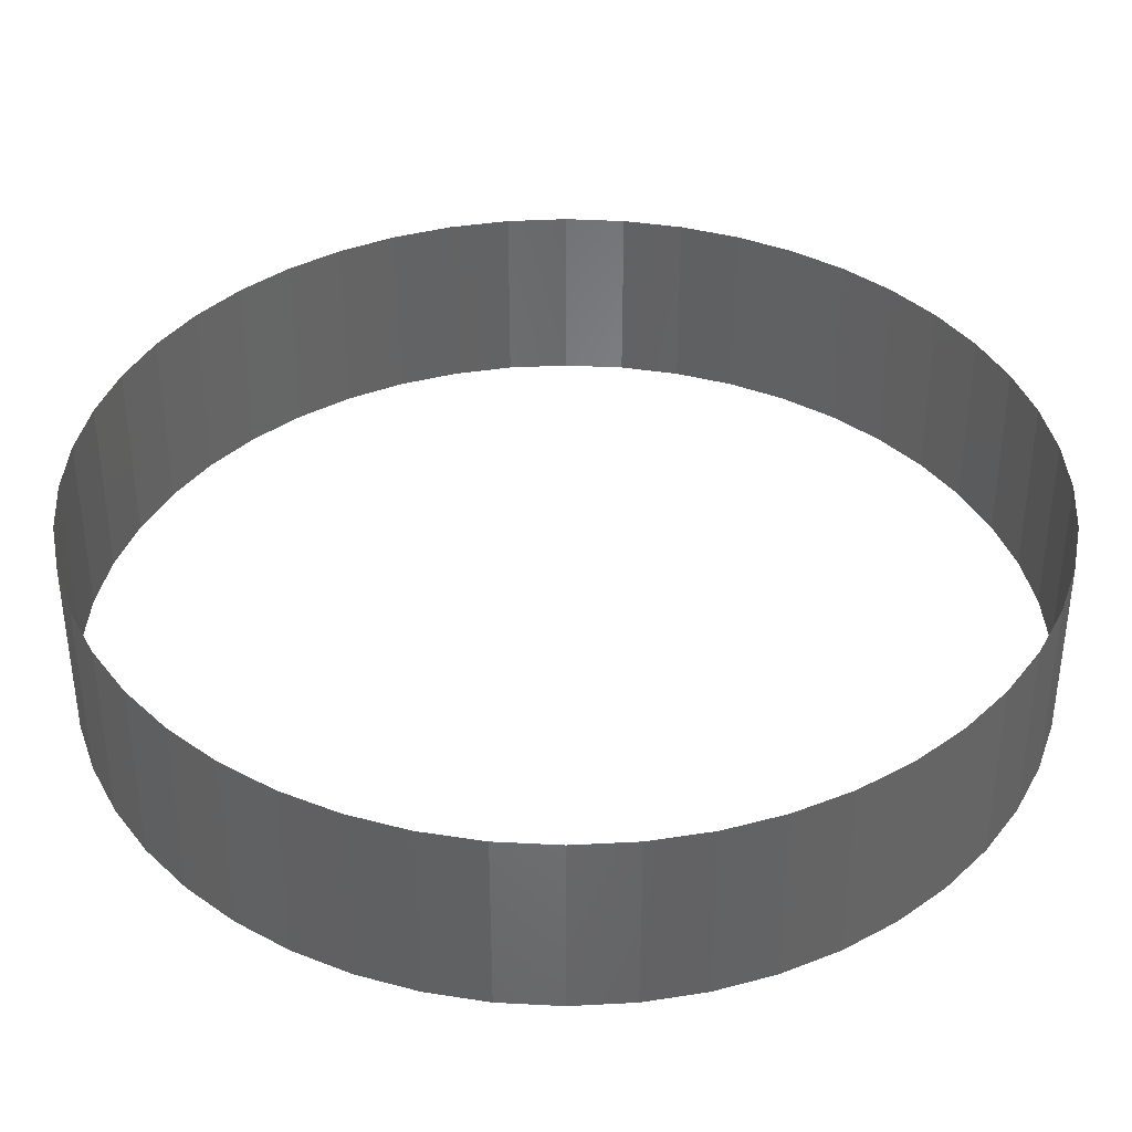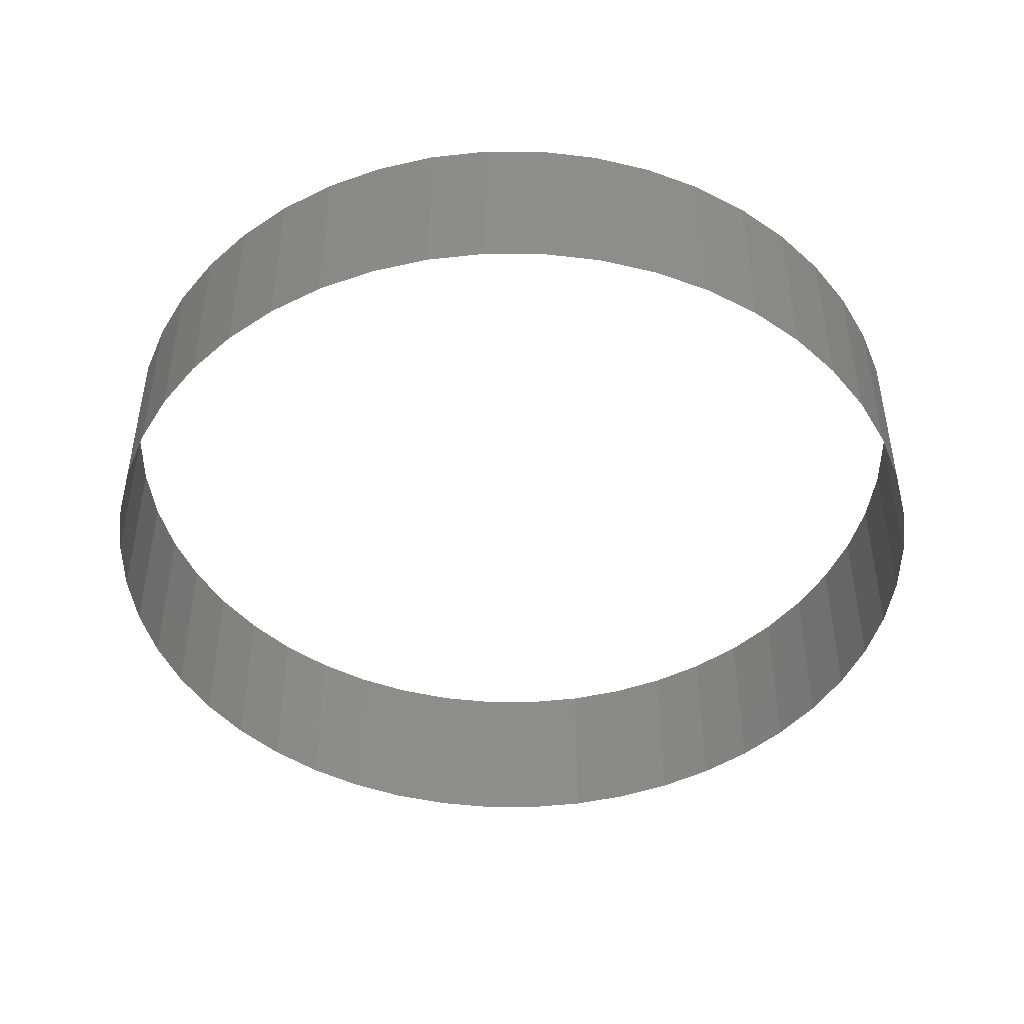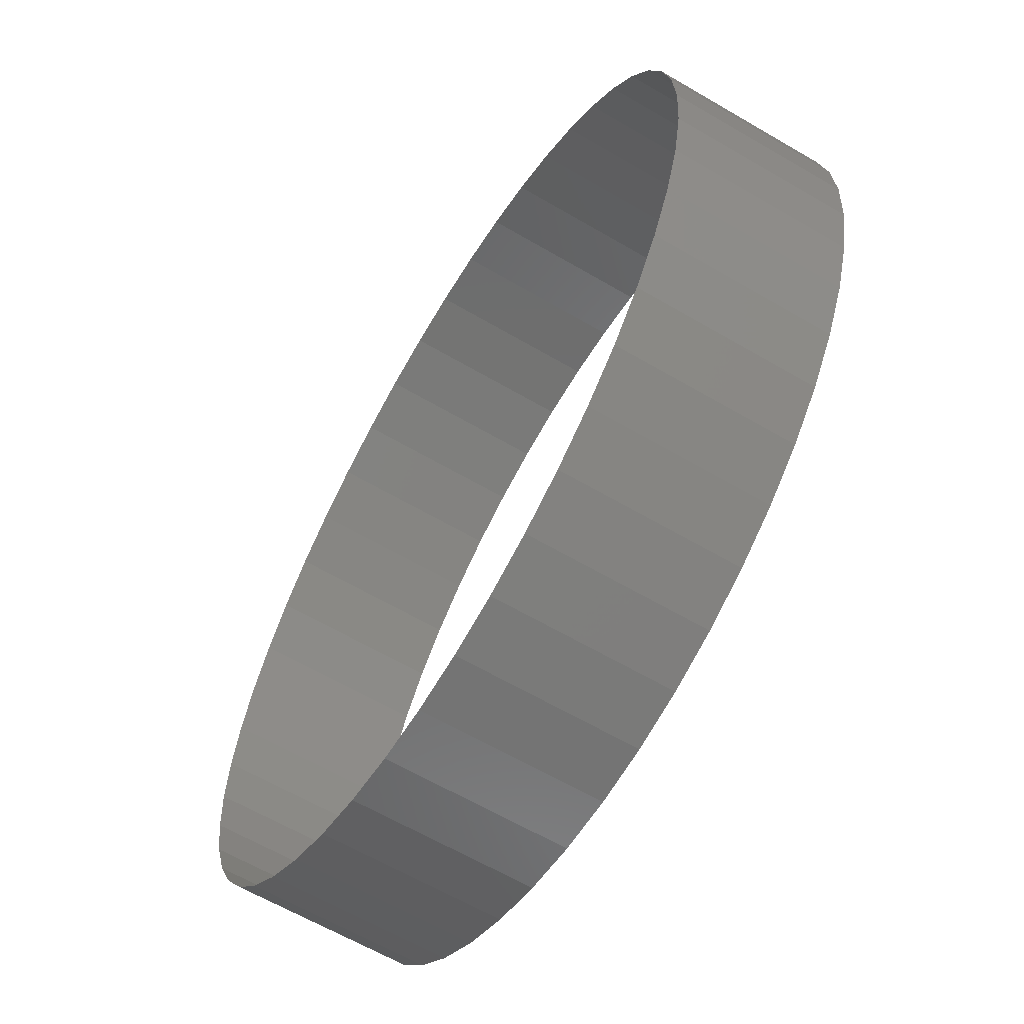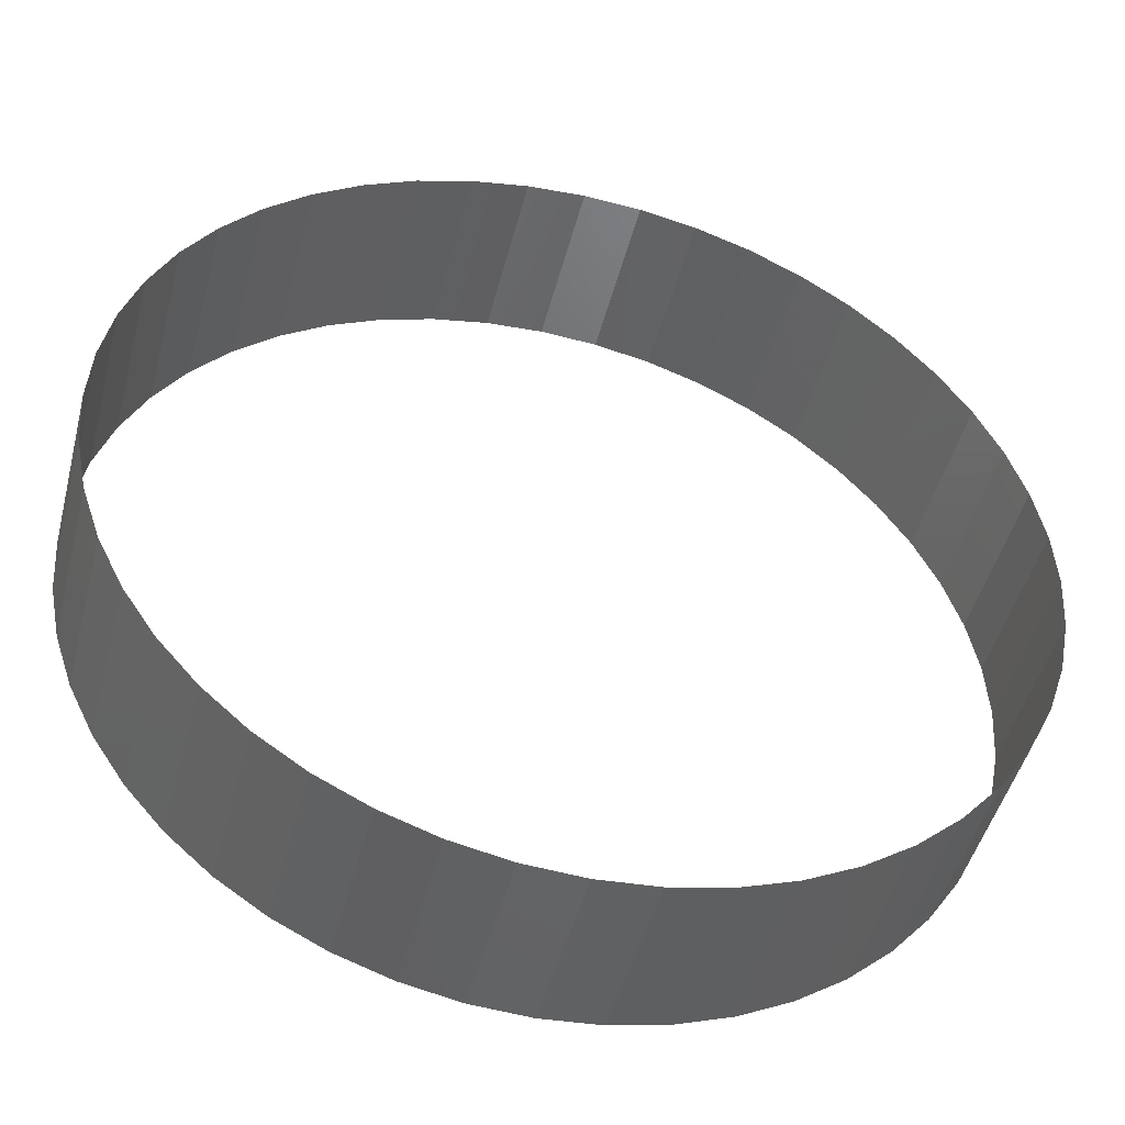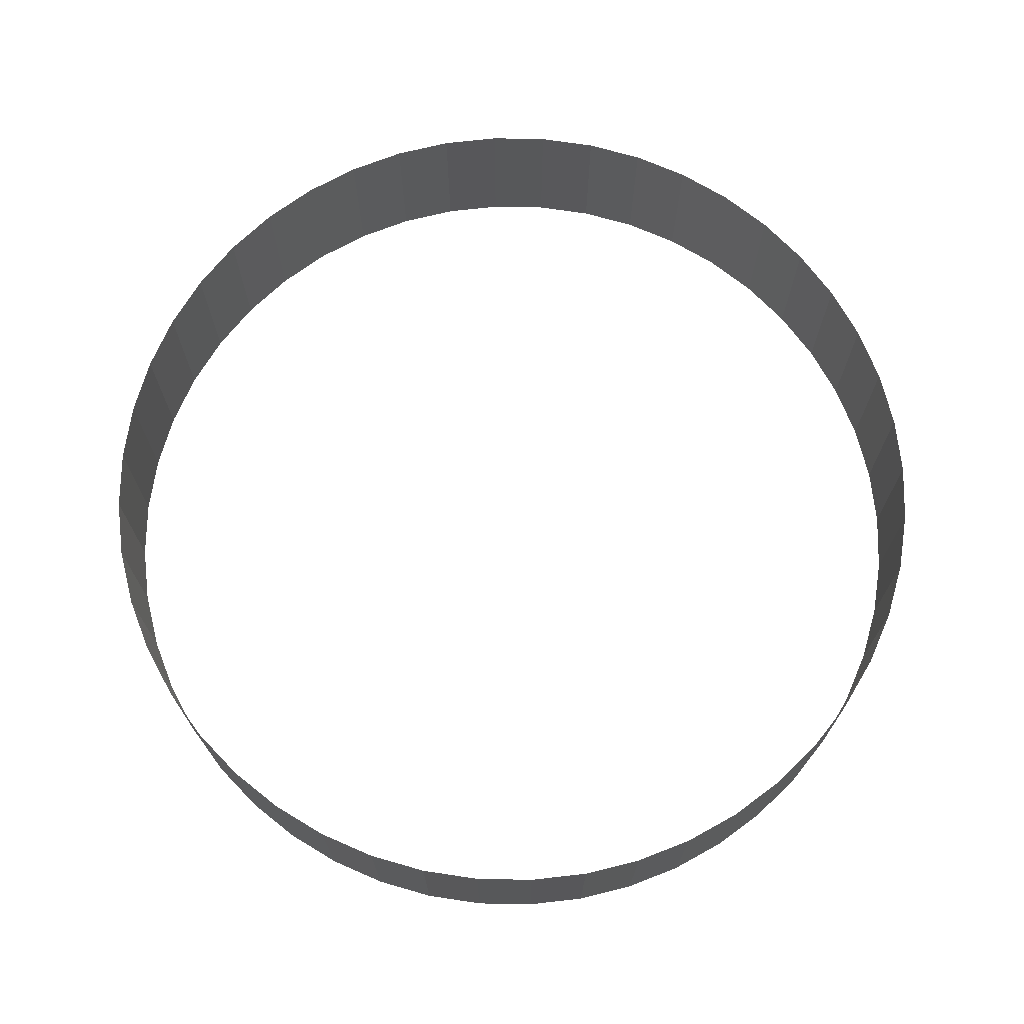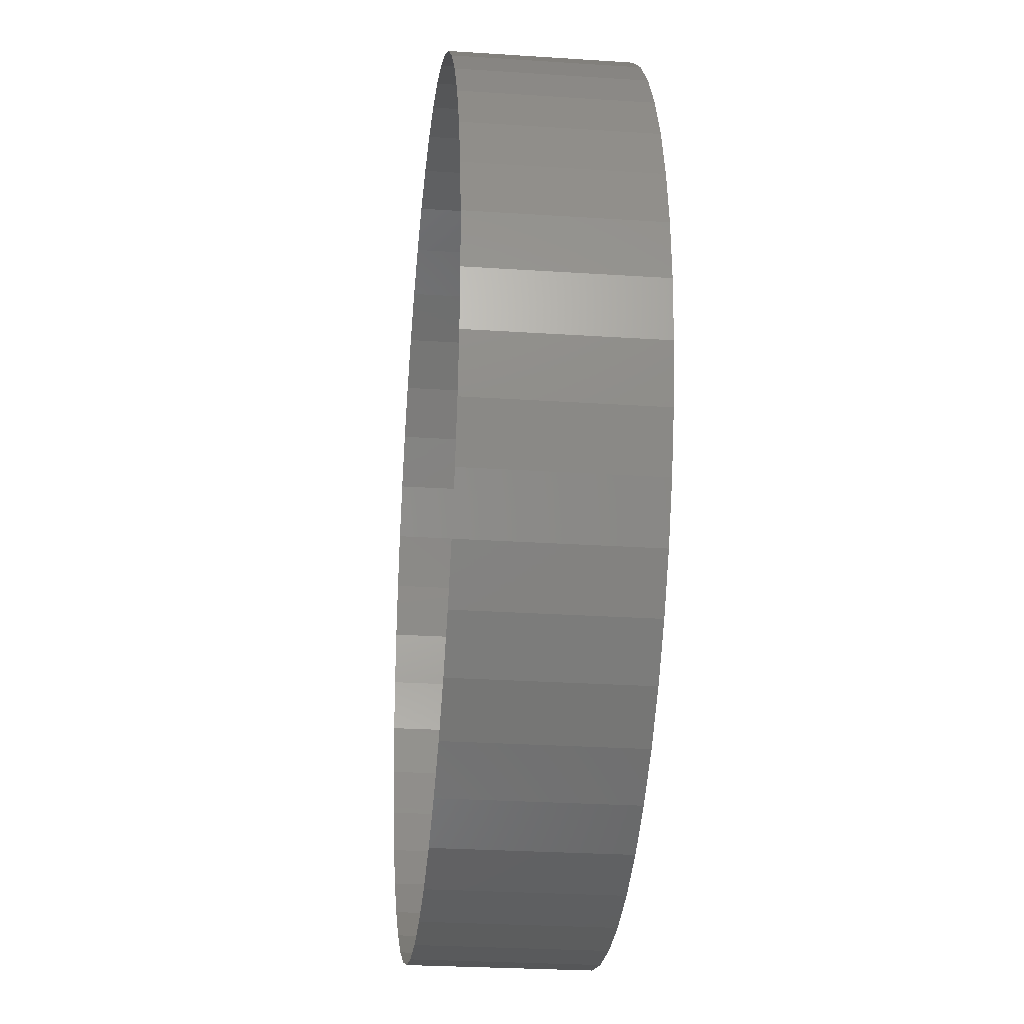
<metadata>
{"format":"stl","ext":"stl","renderer":"f3d","projection":"perspective","resolution":1024,"background":"white","views":[{"elev":-51.2,"azim":0.0,"up":"+Y"},{"elev":-45.9,"azim":153.5,"up":"+Z"},{"elev":-62.8,"azim":59.3,"up":"+Y"},{"elev":-46.9,"azim":165.7,"up":"+Y"},{"elev":71.1,"azim":57.3,"up":"+Z"},{"elev":-26.8,"azim":-95.9,"up":"+Y"}]}
</metadata>
<code>
# stl→obj: 96 verts, 96 faces
v 0.476 -0.1768 -0.05
v 0.4976 -0.1522 -0.05
v 0.4976 -0.1522 0.05
v 0.476 -0.1768 0.05
v 0.5157 -0.125 -0.05
v 0.5157 -0.125 0.05
v 0.5302 -0.09567 -0.05
v 0.5302 -0.09567 0.05
v 0.5407 -0.0647 -0.05
v 0.5407 -0.0647 0.05
v 0.5471 -0.03263 -0.05
v 0.5471 -0.03263 0.05
v 0.5492 -8.327e-17 0.05
v 0.5492 8.327e-17 -0.05
v 0.5471 0.03263 -0.05
v 0.5471 0.03263 0.05
v 0.5407 0.0647 -0.05
v 0.5407 0.0647 0.05
v 0.5302 0.09567 -0.05
v 0.5302 0.09567 0.05
v 0.5157 0.125 -0.05
v 0.5157 0.125 0.05
v 0.4976 0.1522 -0.05
v 0.4976 0.1522 0.05
v 0.476 0.1768 -0.05
v 0.476 0.1768 0.05
v 0.4514 0.1983 -0.05
v 0.4514 0.1983 0.05
v 0.4242 0.2165 -0.05
v 0.4242 0.2165 0.05
v 0.3949 0.231 -0.05
v 0.3949 0.231 0.05
v 0.3639 0.2415 -0.05
v 0.3639 0.2415 0.05
v 0.3319 0.2479 -0.05
v 0.3319 0.2479 0.05
v 0.2992 0.25 0.05
v 0.2992 0.25 -0.05
v 0.2666 0.2479 -0.05
v 0.2666 0.2479 0.05
v 0.2345 0.2415 -0.05
v 0.2345 0.2415 0.05
v 0.2036 0.231 -0.05
v 0.2036 0.231 0.05
v 0.1742 0.2165 -0.05
v 0.1742 0.2165 0.05
v 0.147 0.1983 -0.05
v 0.147 0.1983 0.05
v 0.1225 0.1768 -0.05
v 0.1225 0.1768 0.05
v 0.1009 0.1522 -0.05
v 0.1009 0.1522 0.05
v 0.08273 0.125 -0.05
v 0.08273 0.125 0.05
v 0.06827 0.09567 -0.05
v 0.06827 0.09567 0.05
v 0.05776 0.0647 -0.05
v 0.05776 0.0647 0.05
v 0.05138 0.03263 -0.05
v 0.05138 0.03263 0.05
v 0.04924 8.327e-17 0.05
v 0.04924 -8.327e-17 -0.05
v 0.05138 -0.03263 -0.05
v 0.05138 -0.03263 0.05
v 0.05776 -0.0647 -0.05
v 0.05776 -0.0647 0.05
v 0.06827 -0.09567 -0.05
v 0.06827 -0.09567 0.05
v 0.08273 -0.125 -0.05
v 0.08273 -0.125 0.05
v 0.1009 -0.1522 -0.05
v 0.1009 -0.1522 0.05
v 0.1225 -0.1768 -0.05
v 0.1225 -0.1768 0.05
v 0.4514 -0.1983 0.05
v 0.4514 -0.1983 -0.05
v 0.4242 -0.2165 0.05
v 0.4242 -0.2165 -0.05
v 0.3949 -0.231 0.05
v 0.3949 -0.231 -0.05
v 0.3639 -0.2415 0.05
v 0.3639 -0.2415 -0.05
v 0.3319 -0.2479 0.05
v 0.3319 -0.2479 -0.05
v 0.2992 -0.25 -0.05
v 0.2992 -0.25 0.05
v 0.2666 -0.2479 0.05
v 0.2666 -0.2479 -0.05
v 0.2345 -0.2415 0.05
v 0.2345 -0.2415 -0.05
v 0.2036 -0.231 0.05
v 0.2036 -0.231 -0.05
v 0.1742 -0.2165 0.05
v 0.1742 -0.2165 -0.05
v 0.147 -0.1983 0.05
v 0.147 -0.1983 -0.05
f 1 2 3
f 3 4 1
f 2 5 6
f 6 3 2
f 5 7 8
f 8 6 5
f 7 9 10
f 10 8 7
f 9 11 12
f 12 10 9
f 13 12 11
f 11 14 13
f 14 15 16
f 16 13 14
f 15 17 18
f 18 16 15
f 17 19 20
f 20 18 17
f 19 21 22
f 22 20 19
f 21 23 24
f 24 22 21
f 23 25 26
f 26 24 23
f 25 27 28
f 28 26 25
f 27 29 30
f 30 28 27
f 29 31 32
f 32 30 29
f 31 33 34
f 34 32 31
f 33 35 36
f 36 34 33
f 37 36 35
f 35 38 37
f 38 39 40
f 40 37 38
f 39 41 42
f 42 40 39
f 41 43 44
f 44 42 41
f 43 45 46
f 46 44 43
f 45 47 48
f 48 46 45
f 47 49 50
f 50 48 47
f 49 51 52
f 52 50 49
f 51 53 54
f 54 52 51
f 53 55 56
f 56 54 53
f 55 57 58
f 58 56 55
f 57 59 60
f 60 58 57
f 61 60 59
f 59 62 61
f 62 63 64
f 64 61 62
f 63 65 66
f 66 64 63
f 65 67 68
f 68 66 65
f 67 69 70
f 70 68 67
f 69 71 72
f 72 70 69
f 71 73 74
f 74 72 71
f 1 4 75
f 75 76 1
f 76 75 77
f 77 78 76
f 78 77 79
f 79 80 78
f 80 79 81
f 81 82 80
f 82 81 83
f 83 84 82
f 85 84 83
f 83 86 85
f 86 87 88
f 88 85 86
f 88 87 89
f 89 90 88
f 90 89 91
f 91 92 90
f 92 91 93
f 93 94 92
f 94 93 95
f 95 96 94
f 96 95 74
f 74 73 96

</code>
